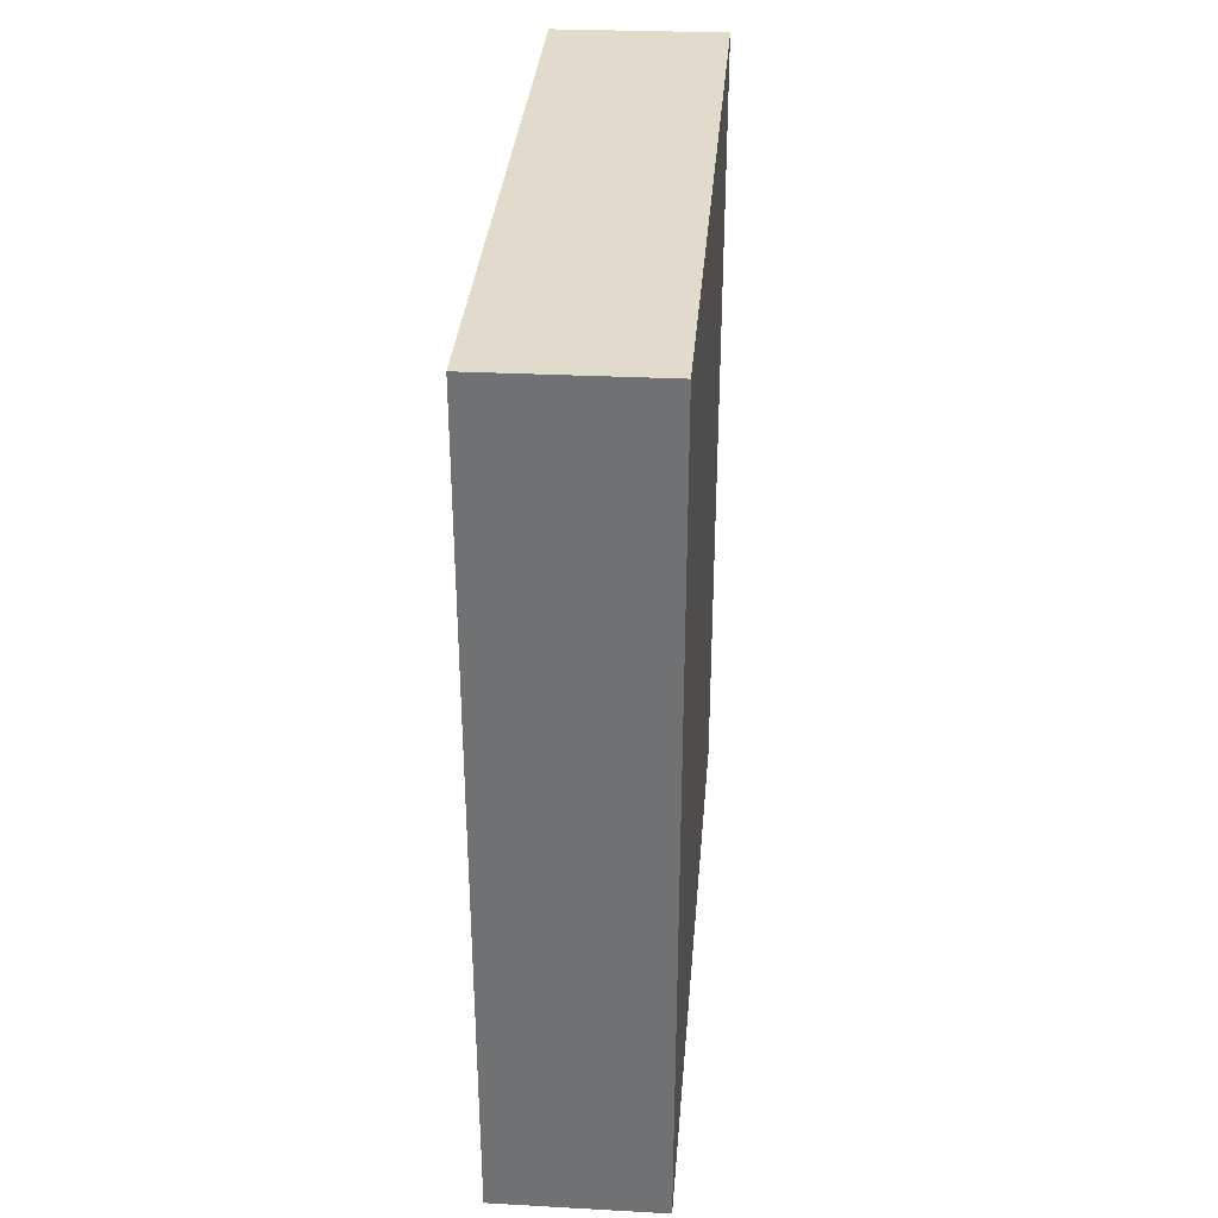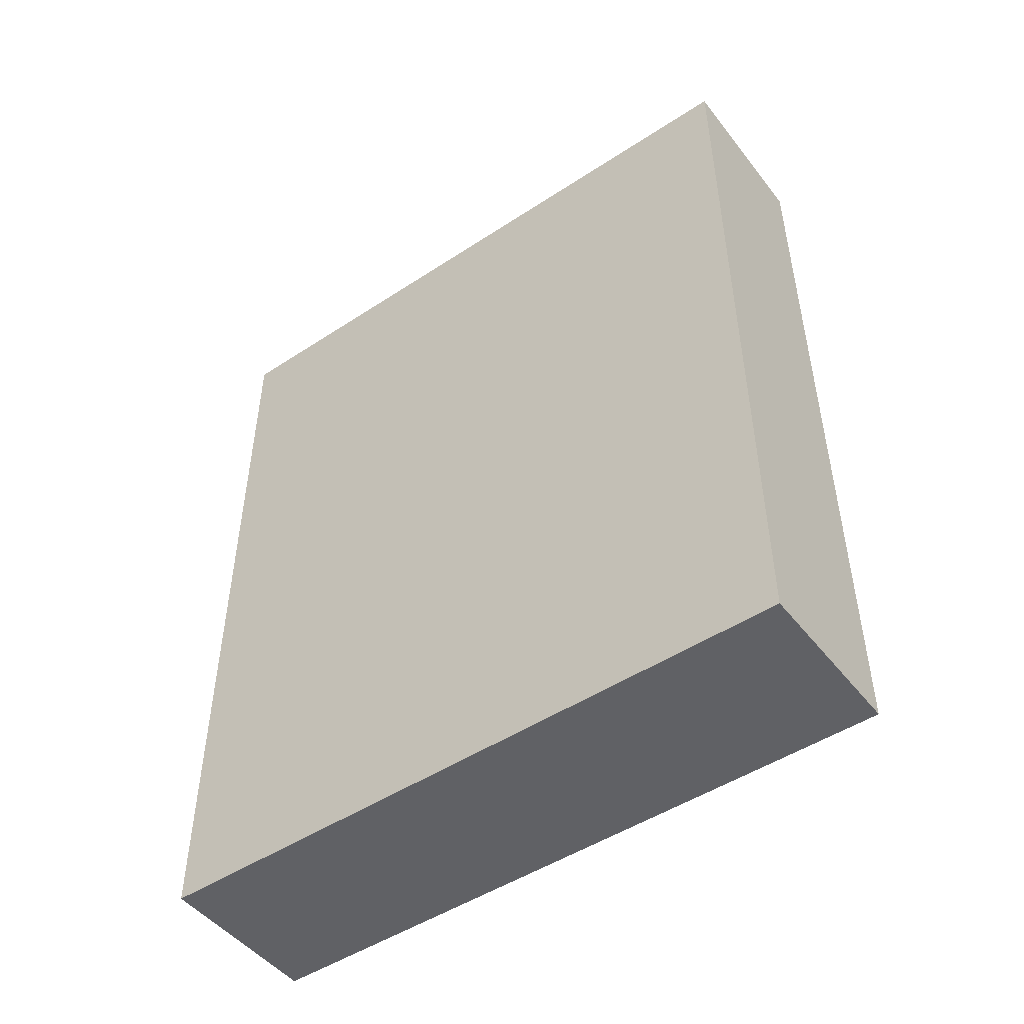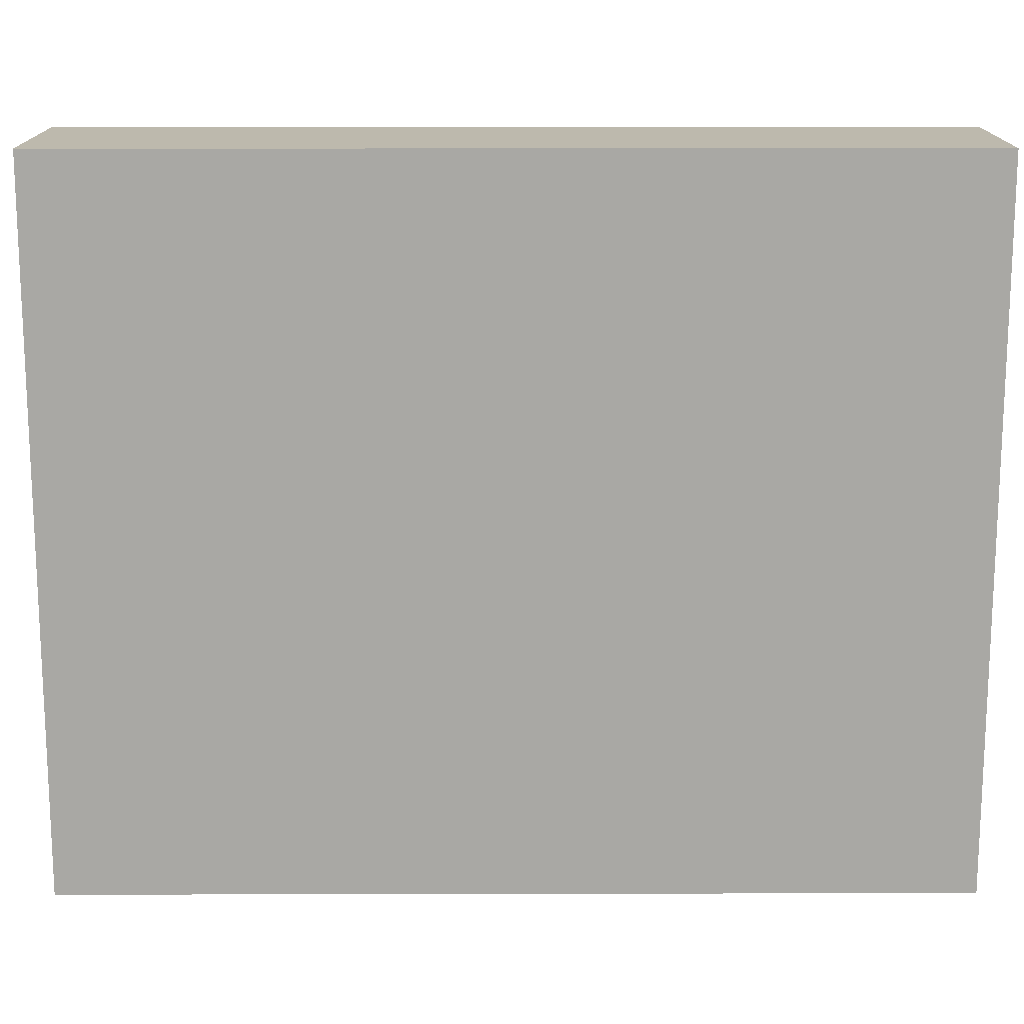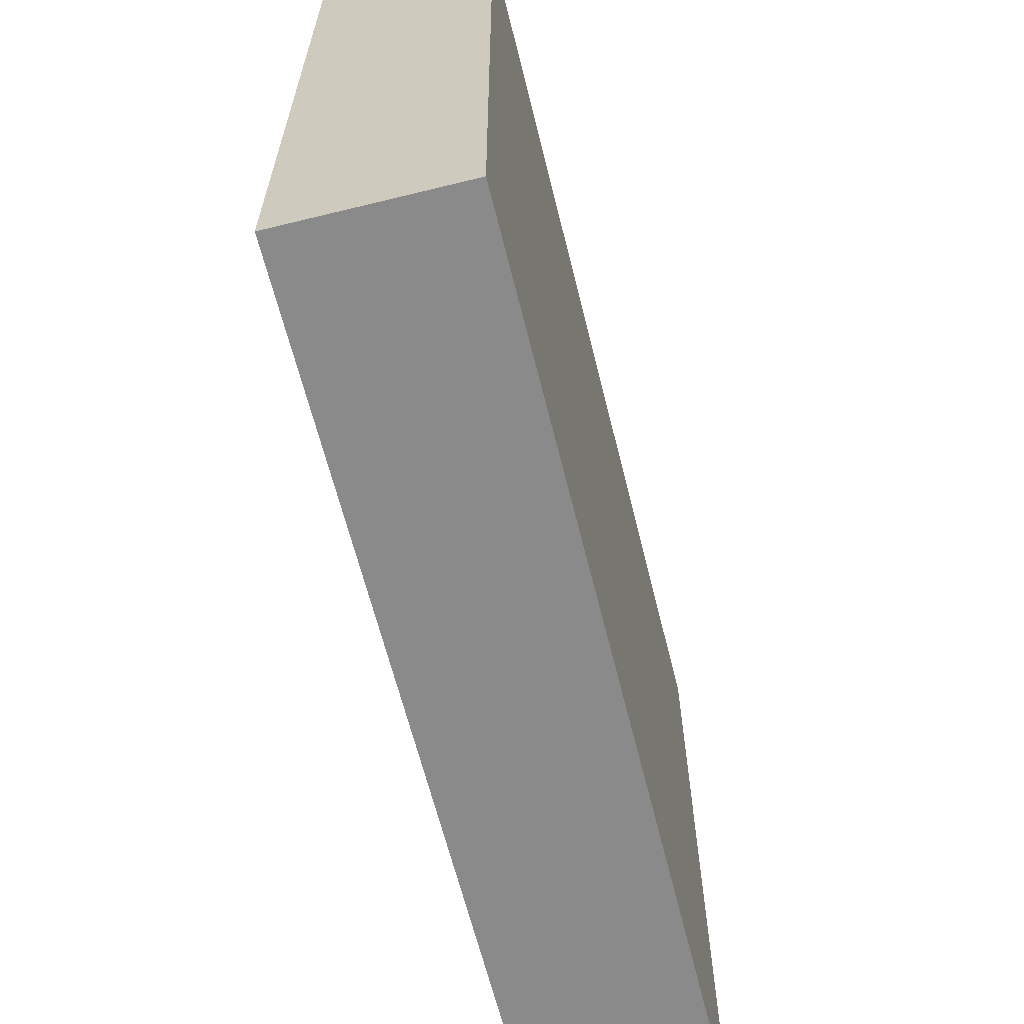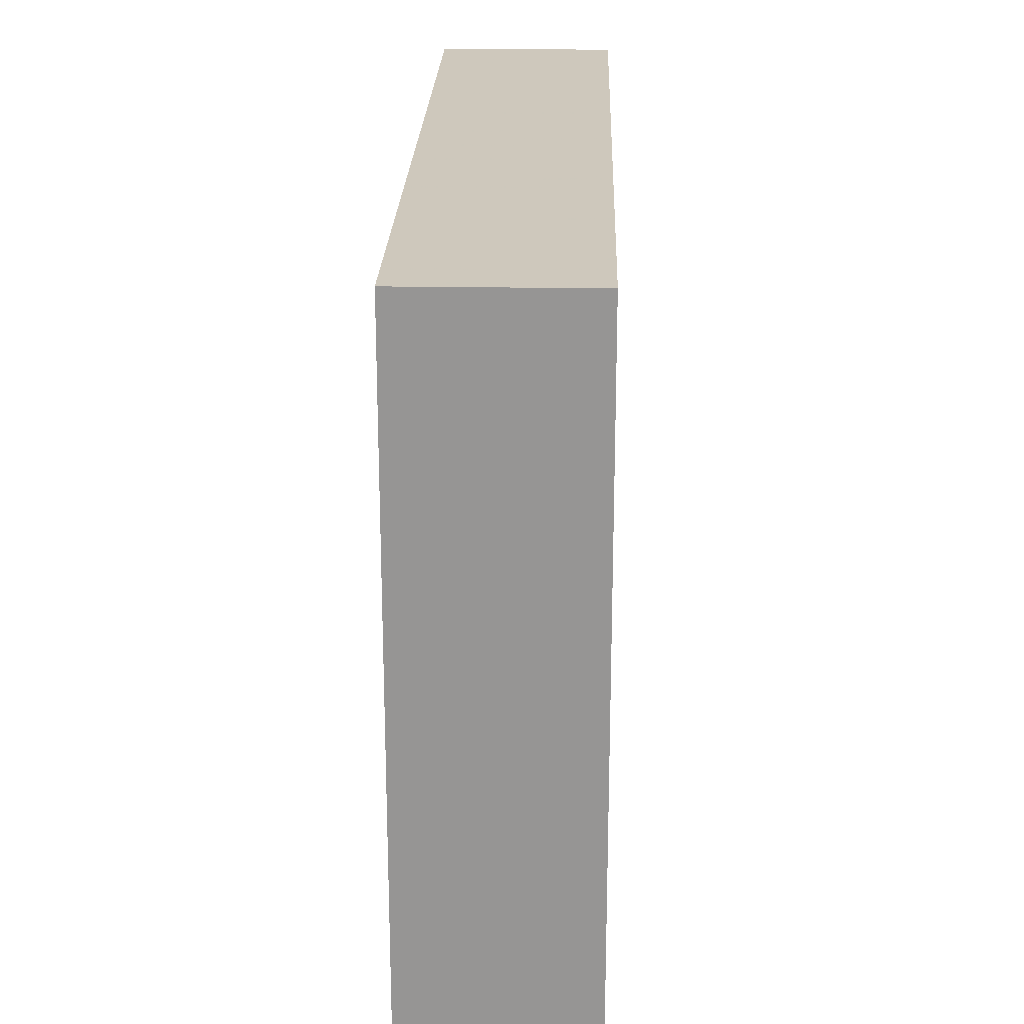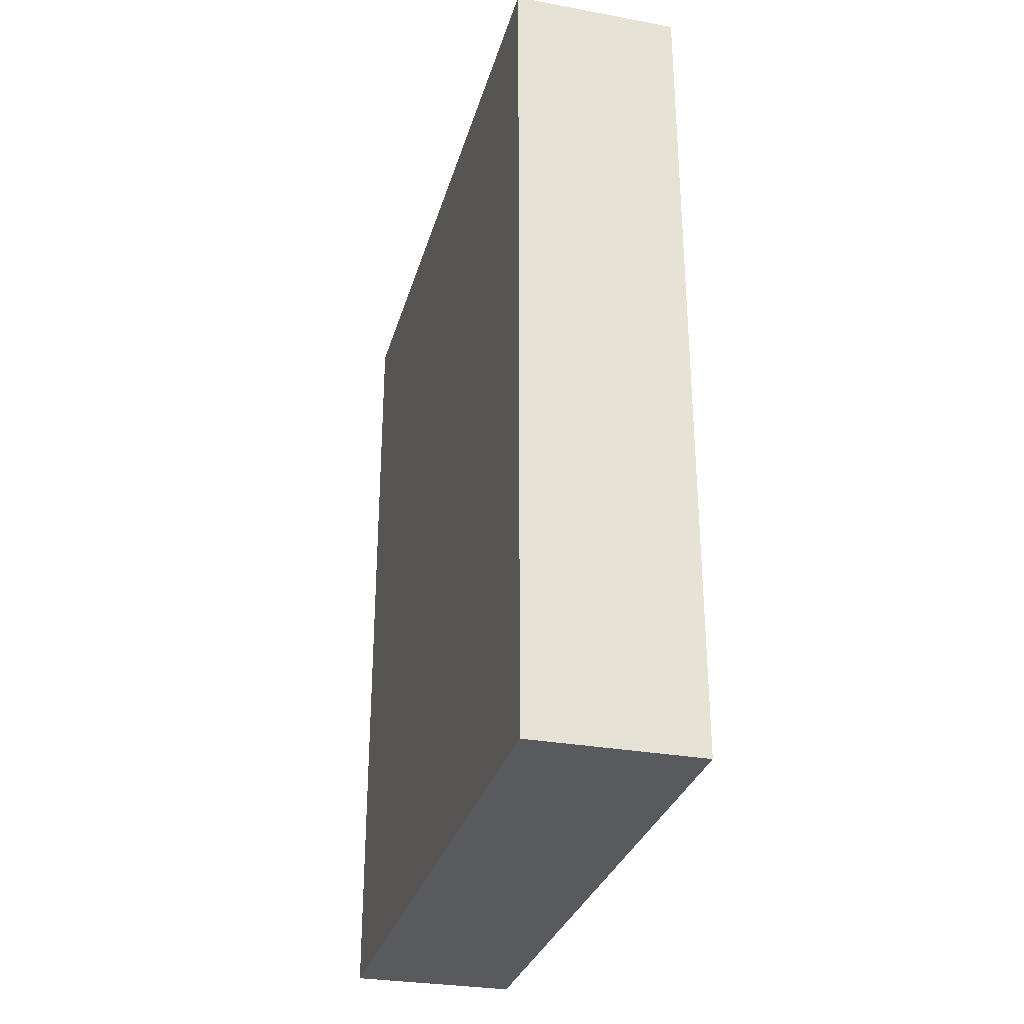
<metadata>
{"format":"obj","ext":"obj","renderer":"f3d","projection":"perspective","resolution":1024,"background":"white","views":[{"elev":34.1,"azim":4.6,"up":"+Y"},{"elev":-48.8,"azim":-53.9,"up":"+Y"},{"elev":15.3,"azim":-90.3,"up":"+Z"},{"elev":-63.6,"azim":-166.0,"up":"+Z"},{"elev":22.2,"azim":-178.3,"up":"+Z"},{"elev":-30.7,"azim":164.9,"up":"+Y"}]}
</metadata>
<code>
o 4809
v 2211 1879 12.51
v 2211 1879 12.51
v 2211 1879 12.51
v 2211 1879 12.55
v 2211 1879 12.55
v 2211 1879 12.55
v 2211 1879 12.51
v 2211 1879 12.51
v 2211 1879 12.51
v 2211 1879 12.55
v 2211 1879 12.51
v 2211 1879 12.55
v 2211 1879 12.55
v 2211 1879 12.55
v 2211 1879 12.55
v 2211 1879 12.55
v 2211 1879 12.51
v 2211 1879 12.55
v 2211 1879 12.51
v 2211 1879 12.55
v 2211 1879 12.55
v 2211 1879 12.51
v 2211 1879 12.55
v 2211 1879 12.55
v 2211 1879 12.51
v 2211 1879 12.51
v 2211 1879 12.55
v 2211 1879 12.51
v 2211 1879 12.51
f 1 2 3
f 1 4 5
f 6 2 7
f 8 9 7
f 10 7 11
f 12 13 14
f 14 15 16
f 17 15 18
f 19 20 21
f 22 23 20
f 24 25 26
f 27 28 29

</code>
